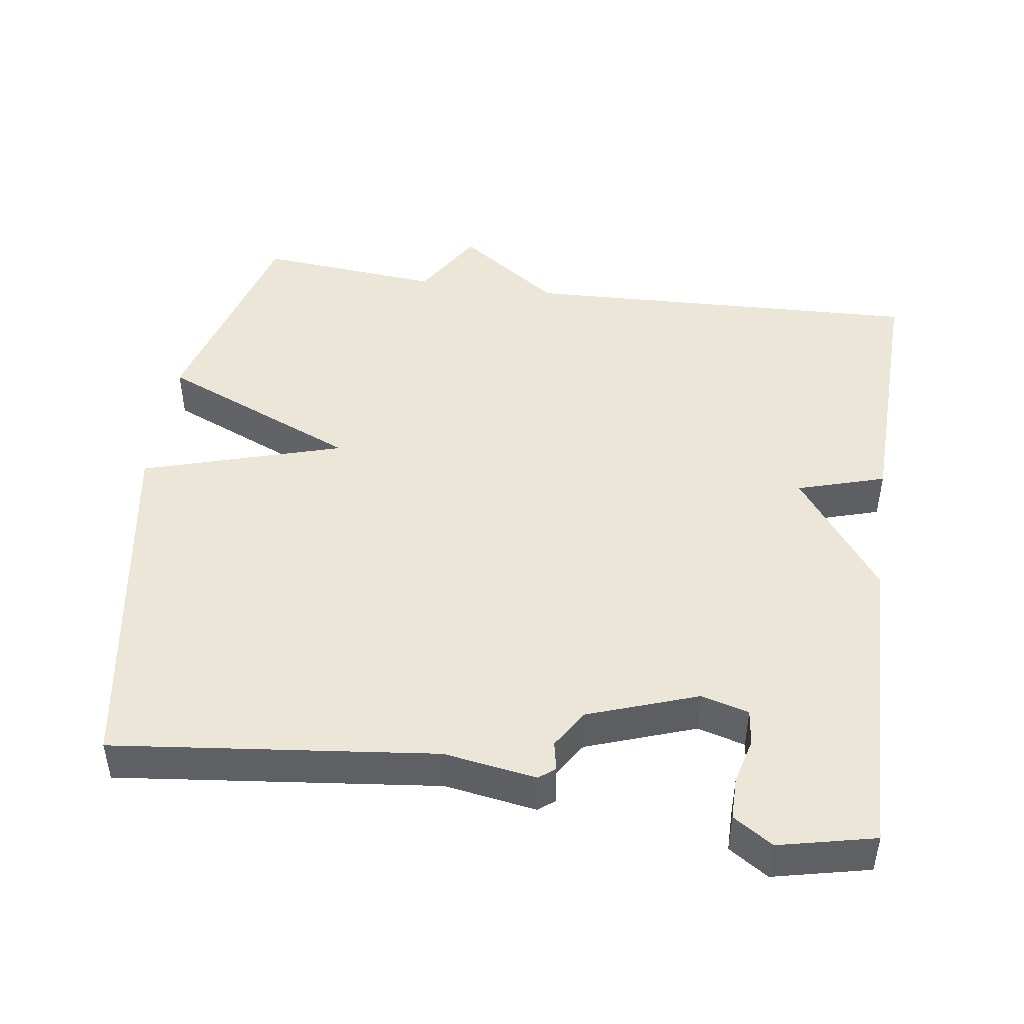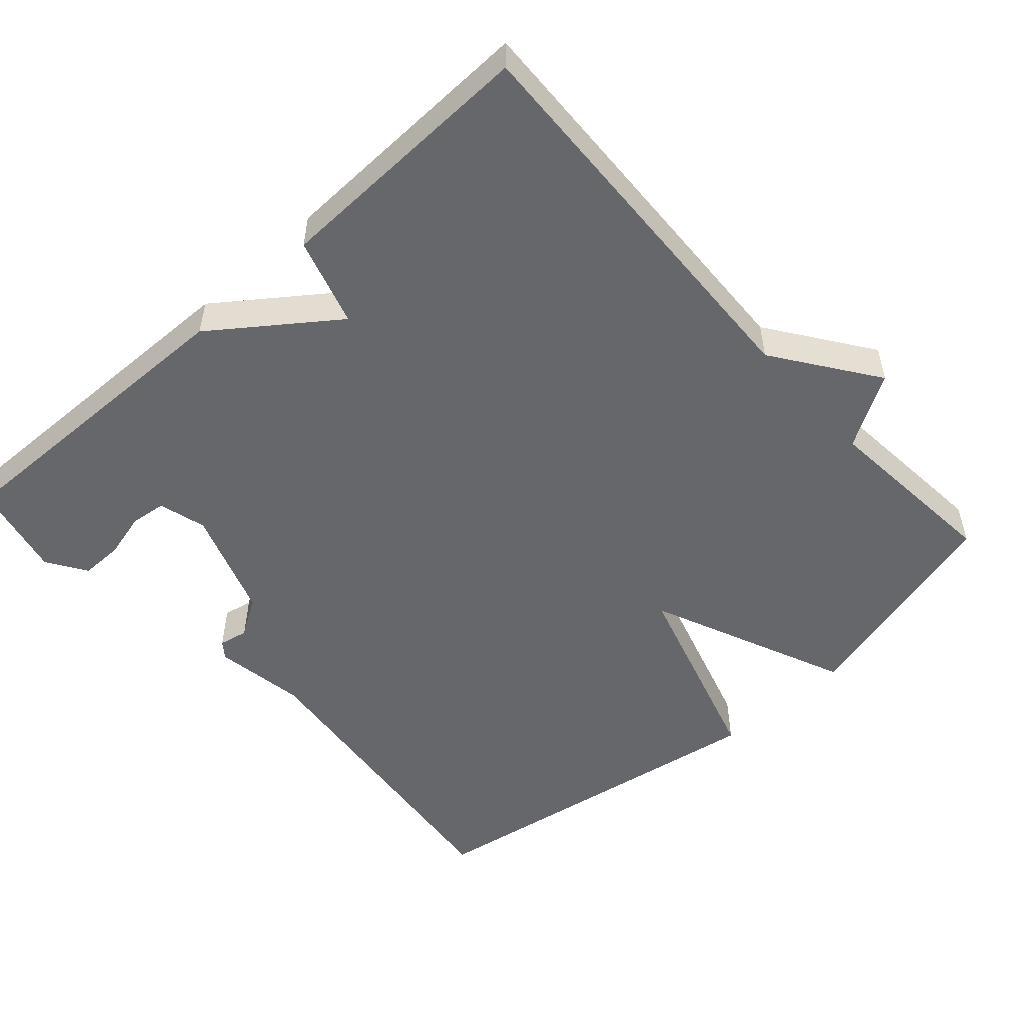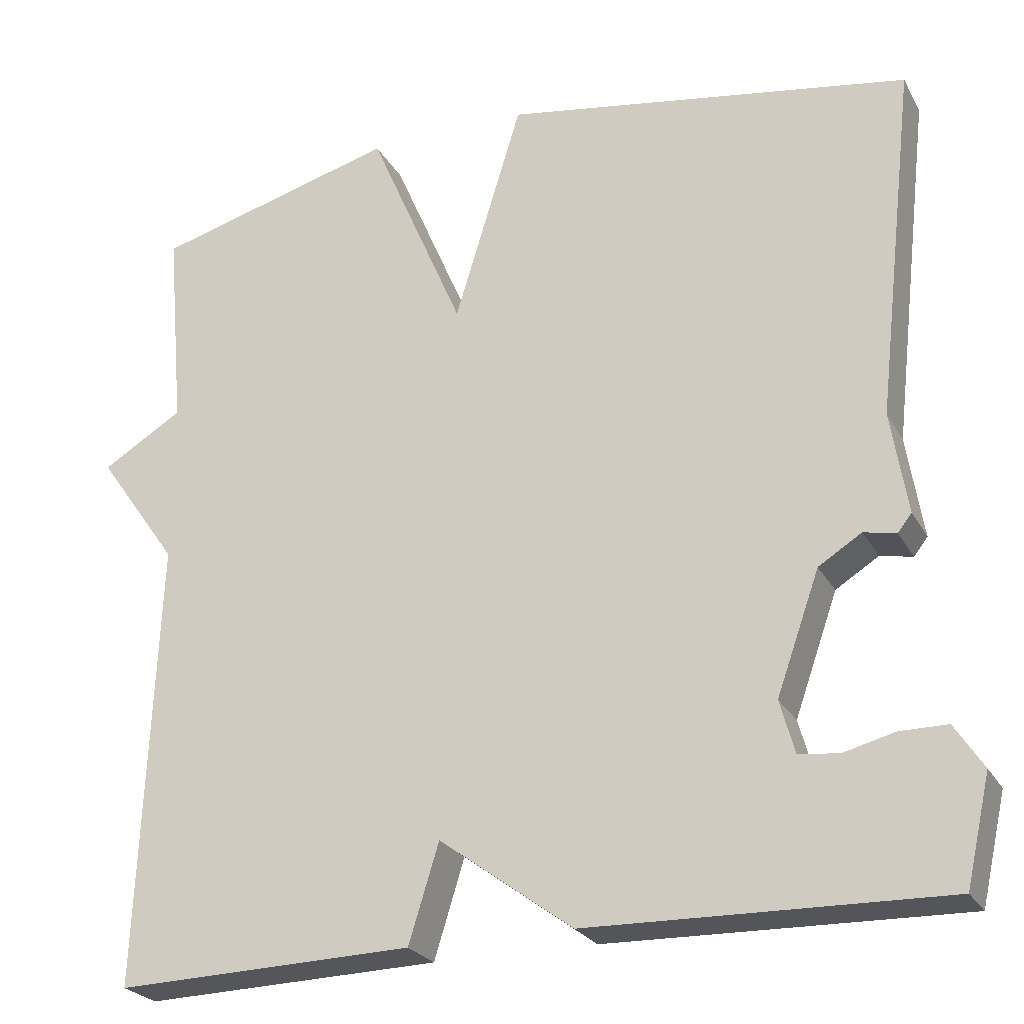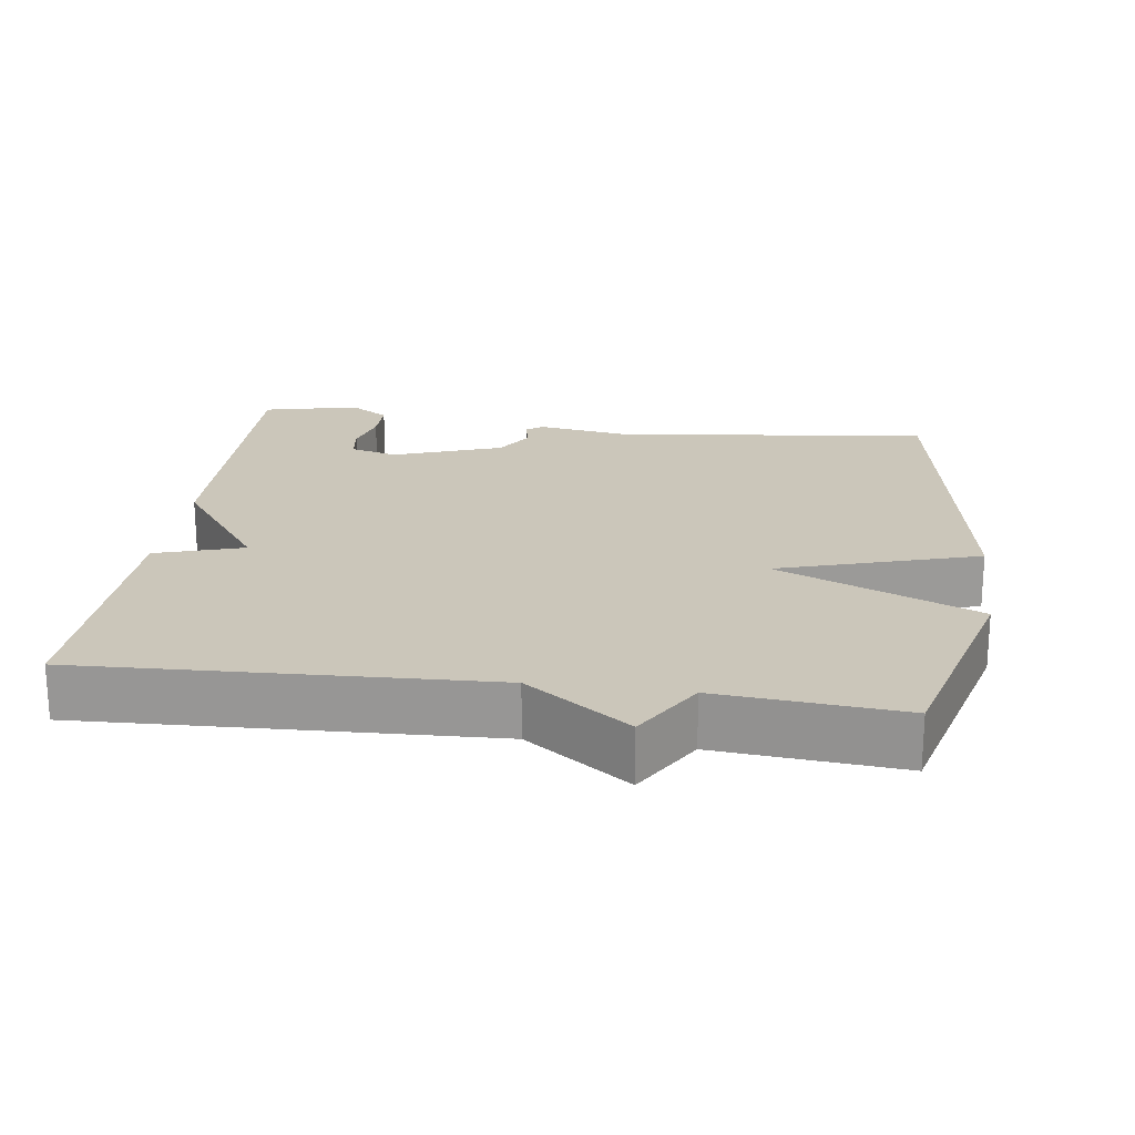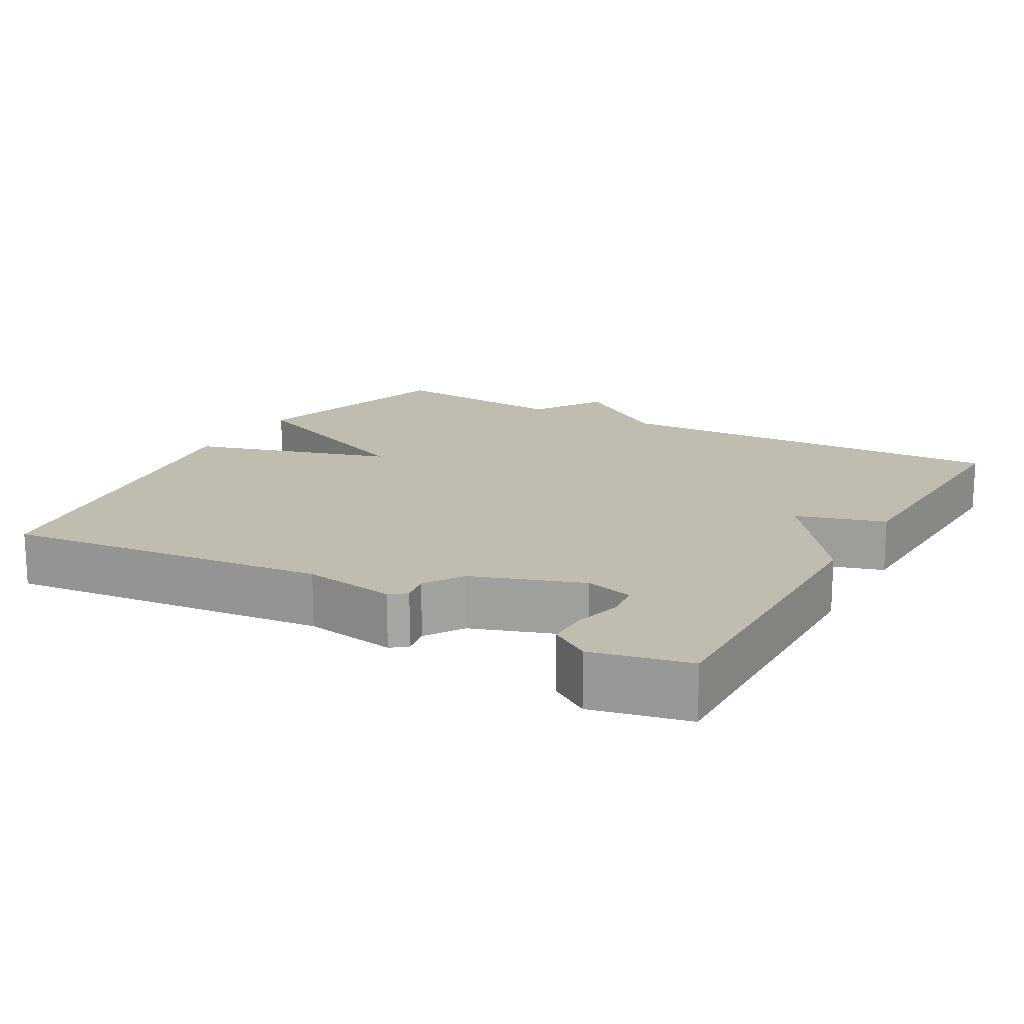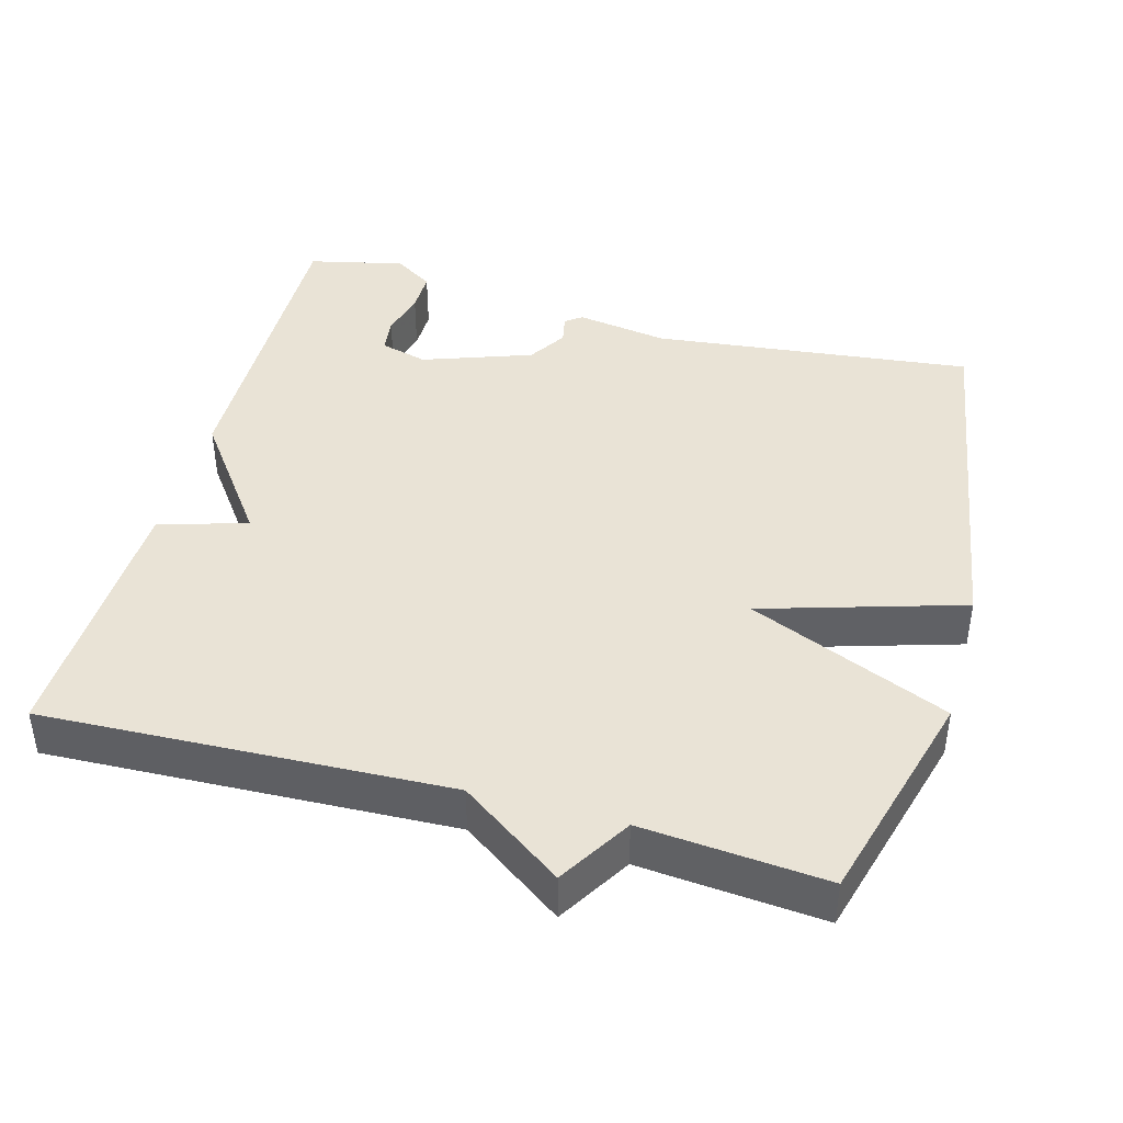
<metadata>
{"format":"obj","ext":"obj","renderer":"f3d","projection":"perspective","resolution":1024,"background":"white","views":[{"elev":46.3,"azim":98.3,"up":"+Y"},{"elev":-52.1,"azim":-138.0,"up":"+Y"},{"elev":-24.9,"azim":23.0,"up":"+Z"},{"elev":21.1,"azim":-82.3,"up":"+Y"},{"elev":16.3,"azim":119.8,"up":"+Y"},{"elev":42.1,"azim":-74.5,"up":"+Y"}]}
</metadata>
<code>
v 0.5 0.07 -0.5
v 0.065 0.07 -0.49
v -0.098 0.07 -0.37
v -0.135 0.07 -0.49
v -0.5 0.07 -0.5
v -0.478 0.07 0.05
v -0.577 0.07 0.19
v -0.478 0.07 0.25
v -0.5 0.07 0.5
v -0.2 0.07 0.582
v -0.083 0.07 0.309
v 0 0.07 0.582
v 0.5 0.07 0.5
v 0.45 0.07 0.062
v 0.47 0.07 -0.064
v 0.453 0.07 -0.086
v 0.413 0.07 -0.078
v 0.36 0.07 -0.111
v 0.307 0.07 -0.26
v 0.325 0.07 -0.325
v 0.374 0.07 -0.331
v 0.437 0.07 -0.315
v 0.495 0.07 -0.315
v 0.53 0.07 -0.369
v 0.5 0 -0.5
v 0.065 0 -0.49
v -0.098 0 -0.37
v -0.135 0 -0.49
v -0.5 0 -0.5
v -0.478 0 0.05
v -0.577 0 0.19
v -0.478 0 0.25
v -0.5 0 0.5
v -0.2 0 0.582
v -0.083 0 0.309
v 0 0 0.582
v 0.5 0 0.5
v 0.45 0 0.062
v 0.47 0 -0.064
v 0.453 0 -0.086
v 0.413 0 -0.078
v 0.36 0 -0.111
v 0.307 0 -0.26
v 0.325 0 -0.325
v 0.374 0 -0.331
v 0.437 0 -0.315
v 0.495 0 -0.315
v 0.53 0 -0.369
f 24 1 2
f 23 24 2
f 22 23 2
f 21 22 2
f 20 21 2 3
f 19 20 3
f 18 19 3
f 17 18 3
f 14 15 16 17
f 14 17 3
f 13 14 3
f 12 13 3
f 11 12 3
f 11 3 4
f 10 11 4
f 9 10 4
f 8 9 4
f 6 7 8
f 6 8 4
f 4 5 6
f 26 25 48
f 26 48 47
f 26 47 46
f 26 46 45
f 27 26 45 44
f 27 44 43
f 27 43 42
f 27 42 41
f 41 40 39 38
f 27 41 38
f 27 38 37
f 27 37 36
f 27 36 35
f 28 27 35
f 28 35 34
f 28 34 33
f 28 33 32
f 32 31 30
f 28 32 30
f 30 29 28
f 1 25 26 2
f 2 26 27 3
f 3 27 28 4
f 4 28 29 5
f 5 29 30 6
f 6 30 31 7
f 7 31 32 8
f 8 32 33 9
f 9 33 34 10
f 10 34 35 11
f 11 35 36 12
f 12 36 37 13
f 13 37 38 14
f 14 38 39 15
f 15 39 40 16
f 16 40 41 17
f 17 41 42 18
f 18 42 43 19
f 19 43 44 20
f 20 44 45 21
f 21 45 46 22
f 22 46 47 23
f 23 47 48 24
f 24 48 25 1

</code>
